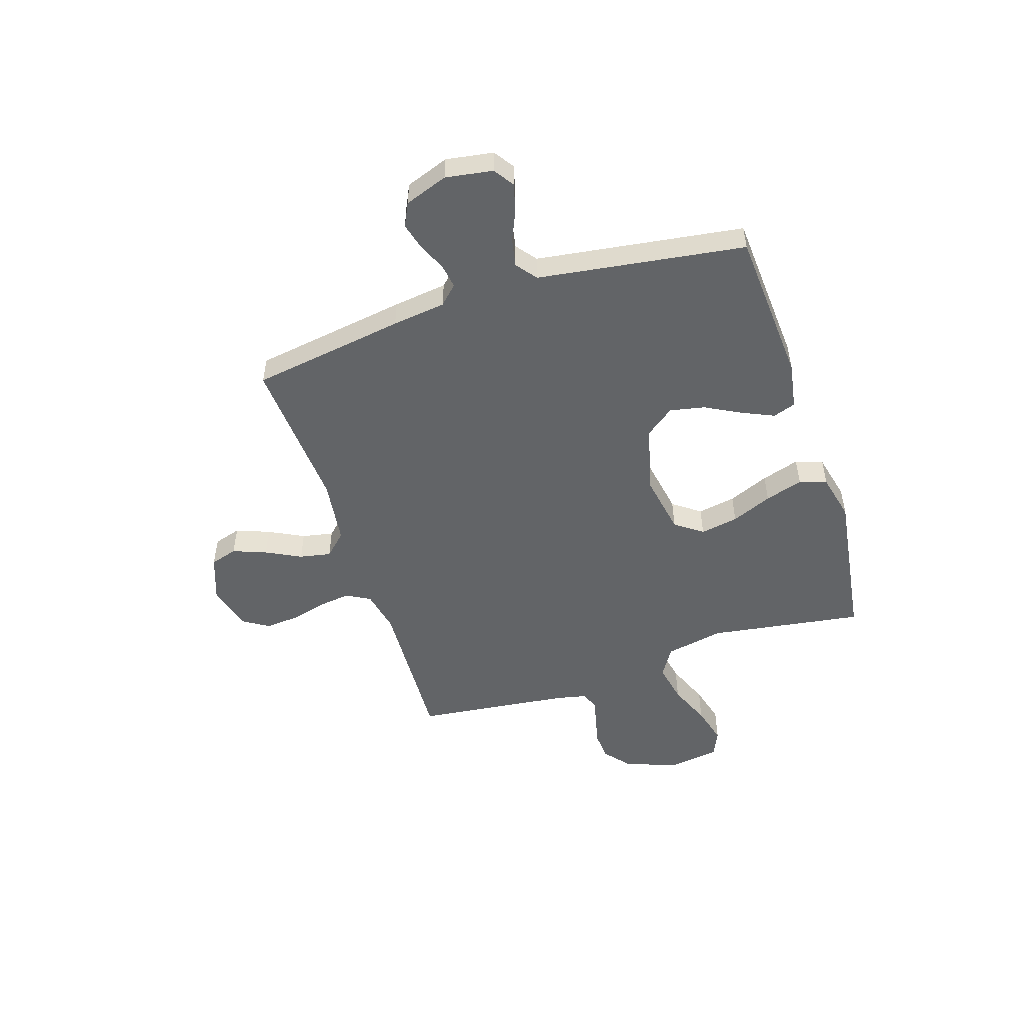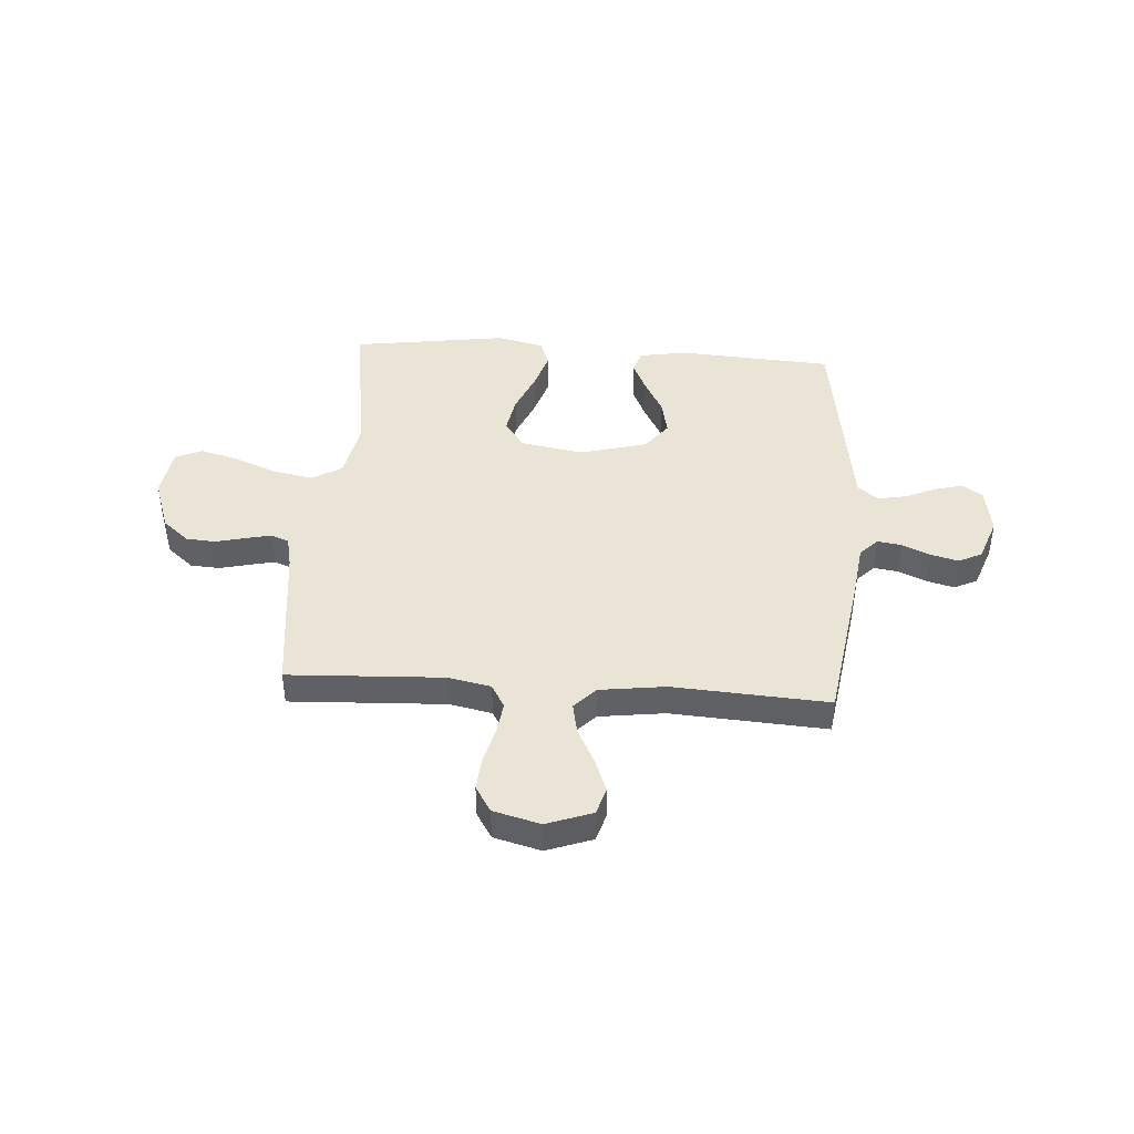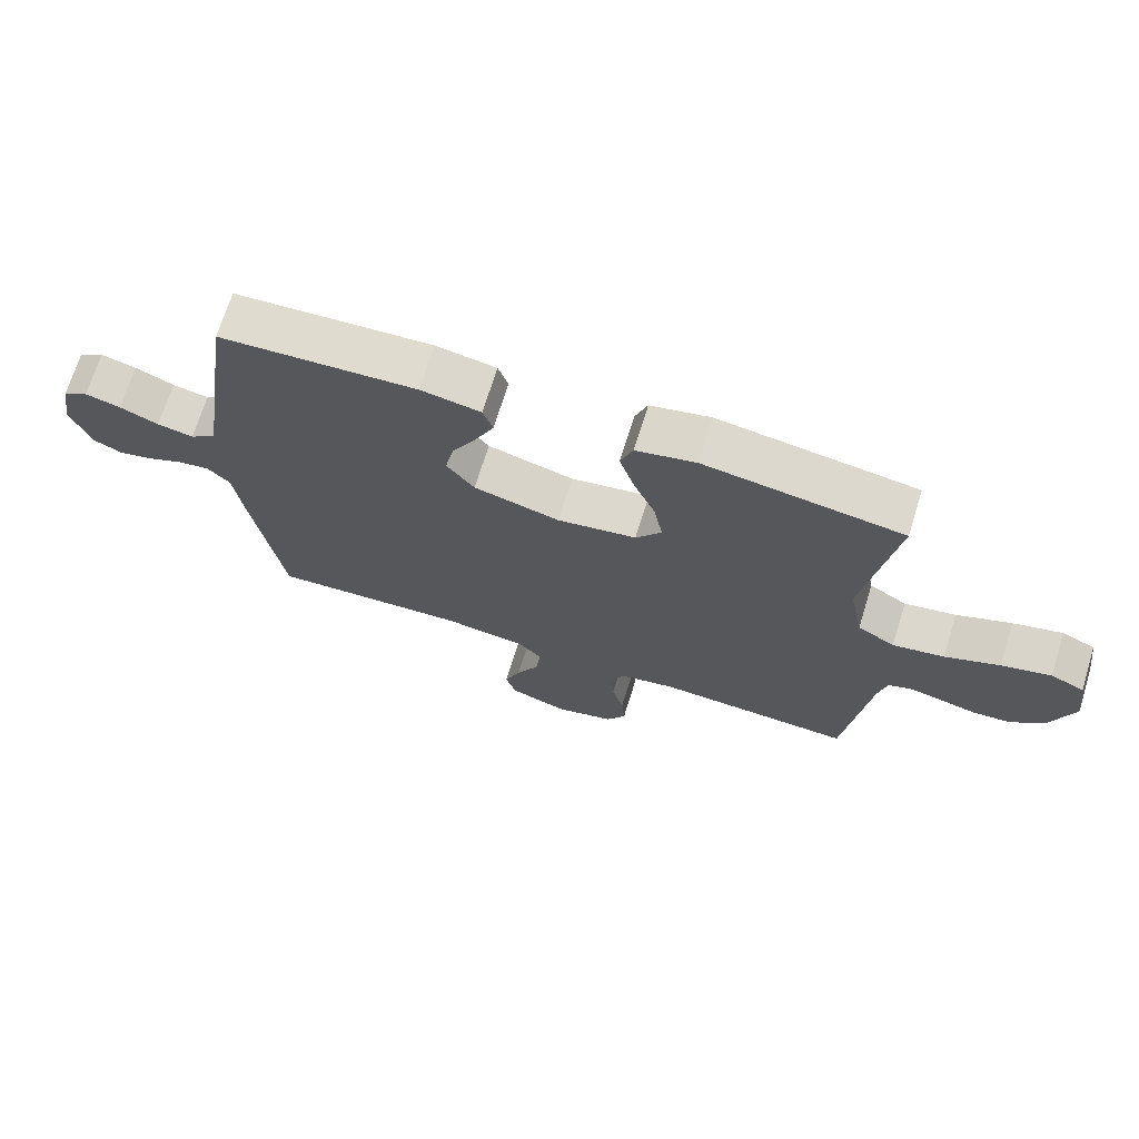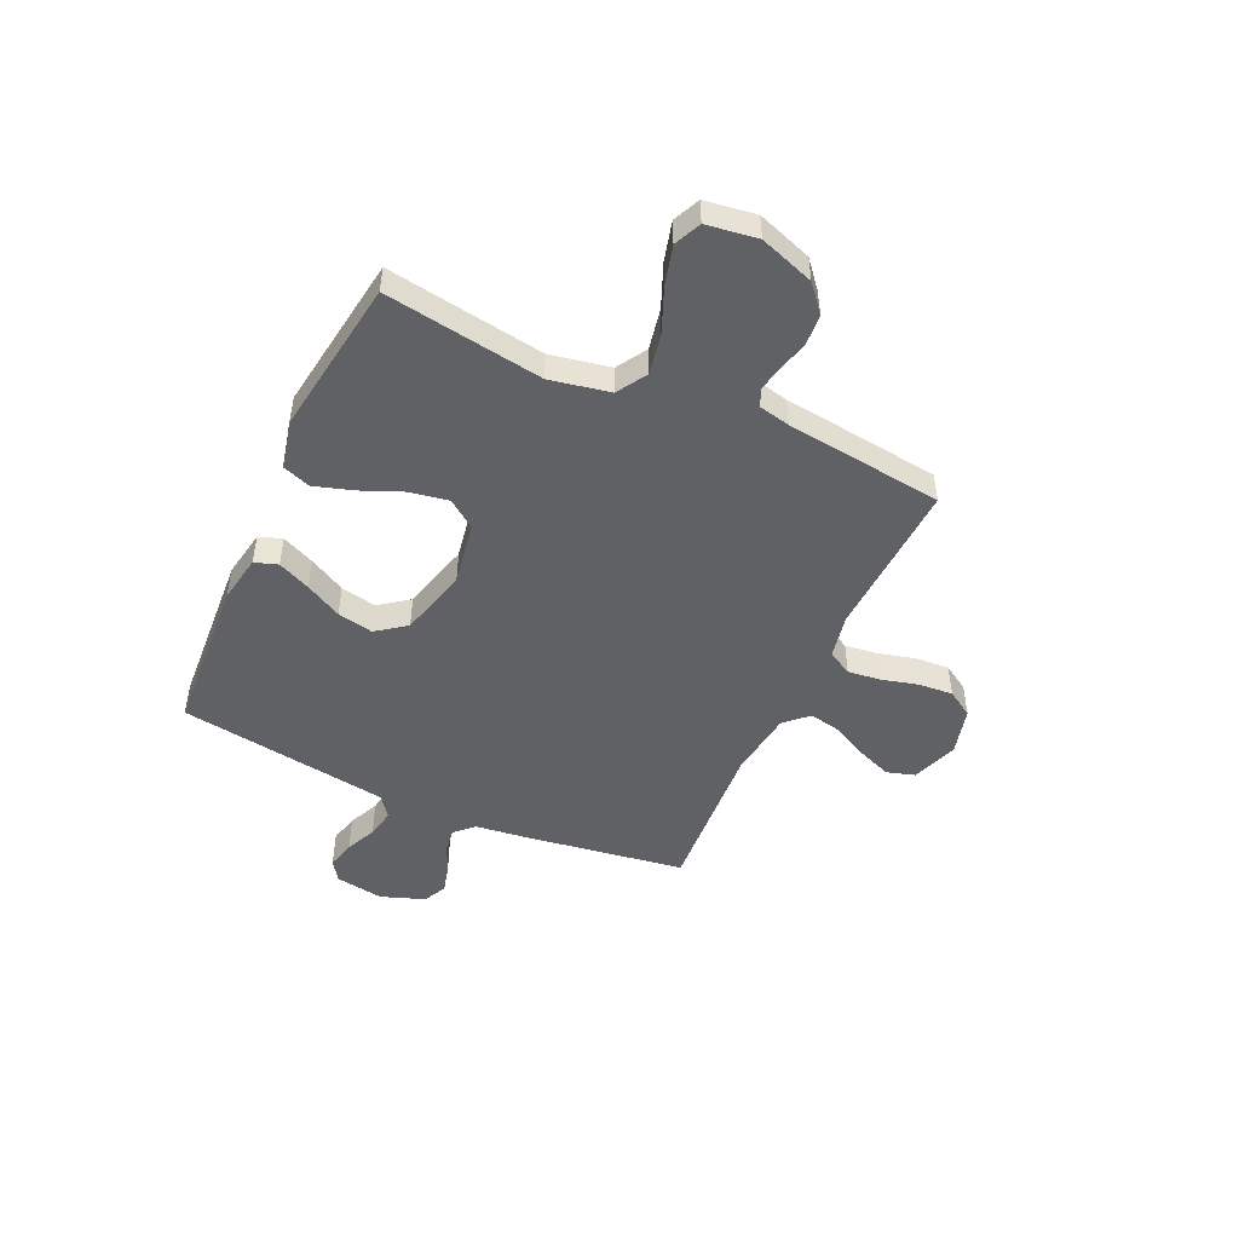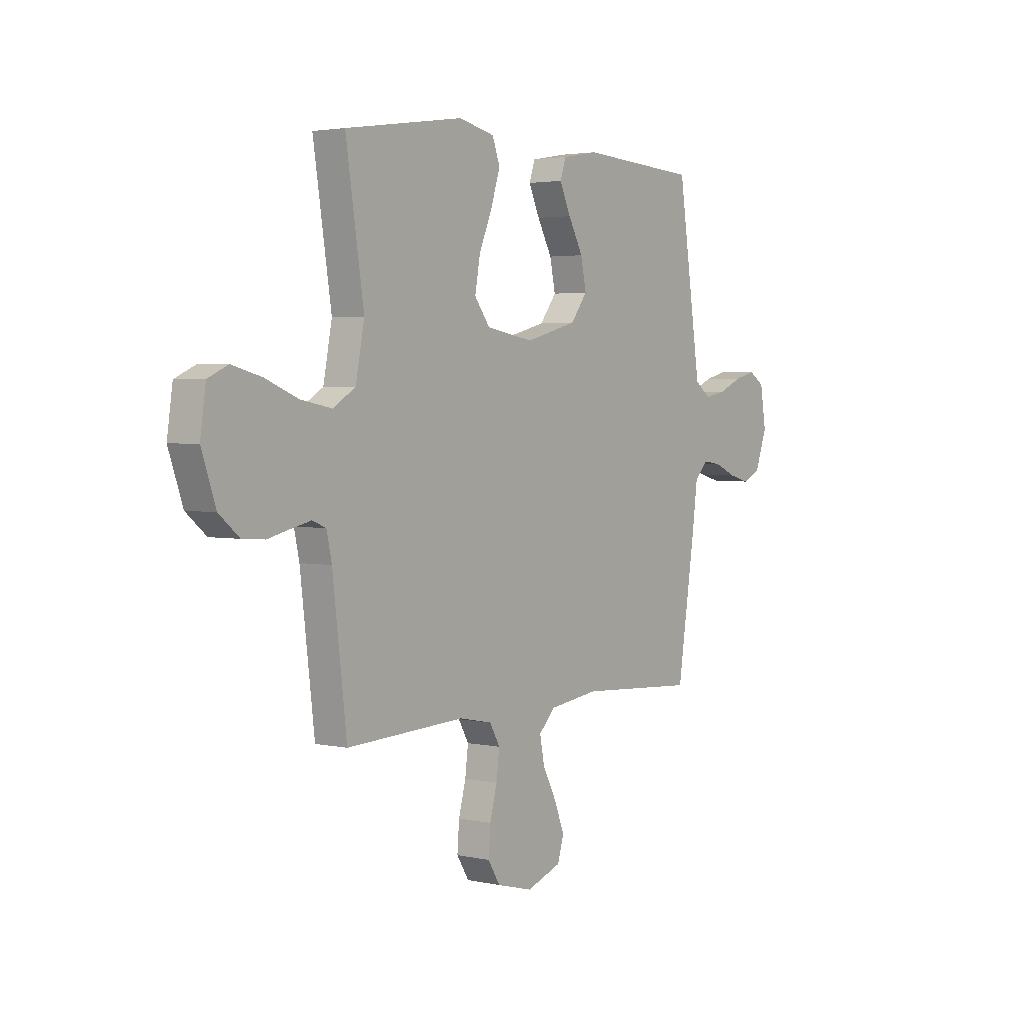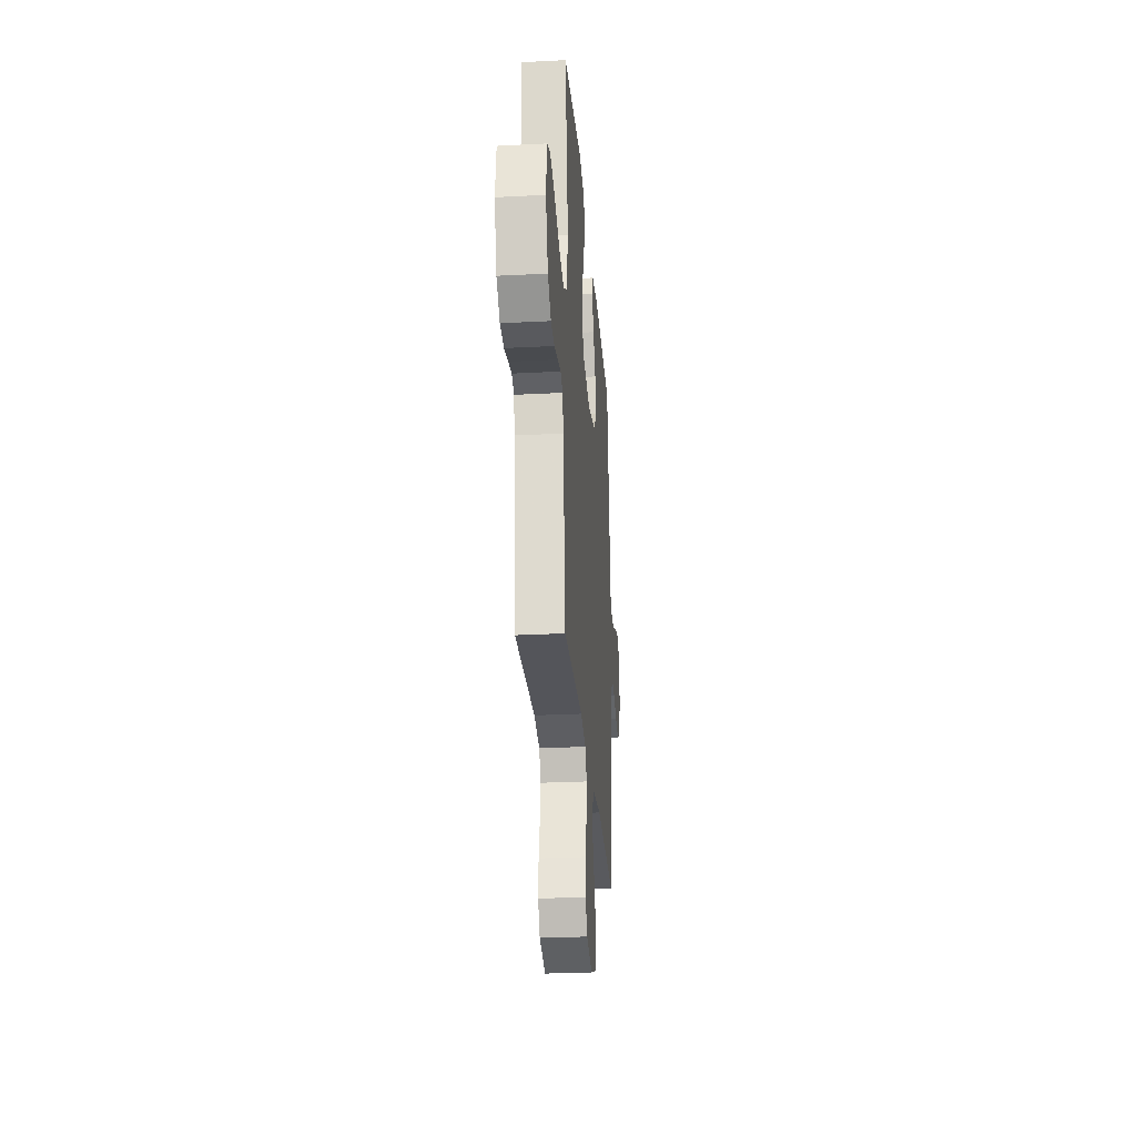
<metadata>
{"format":"obj","ext":"obj","renderer":"f3d","projection":"perspective","resolution":1024,"background":"white","views":[{"elev":-51.1,"azim":-71.9,"up":"+Y"},{"elev":42.7,"azim":-176.0,"up":"+Y"},{"elev":70.3,"azim":17.3,"up":"+Z"},{"elev":-48.5,"azim":65.4,"up":"+Y"},{"elev":3.0,"azim":126.8,"up":"+Z"},{"elev":-27.7,"azim":94.5,"up":"+Z"}]}
</metadata>
<code>
v 0.5 0.07 0.5
v 0.454 0.07 0.2
v 0.476 0.07 0.086
v 0.533 0.07 0.051
v 0.611 0.07 0.066
v 0.694 0.07 0.1
v 0.769 0.07 0.12
v 0.82 0.07 0.097
v 0.834 0.07 0
v 0.798 0.07 -0.104
v 0.747 0.07 -0.147
v 0.69 0.07 -0.151
v 0.633 0.07 -0.137
v 0.584 0.07 -0.126
v 0.549 0.07 -0.14
v 0.536 0.07 -0.2
v 0.5 0.07 -0.5
v 0.2 0.07 -0.486
v 0.117 0.07 -0.503
v 0.091 0.07 -0.549
v 0.099 0.07 -0.612
v 0.117 0.07 -0.681
v 0.122 0.07 -0.746
v 0.091 0.07 -0.796
v 0 0.07 -0.82
v -0.088 0.07 -0.788
v -0.104 0.07 -0.735
v -0.079 0.07 -0.67
v -0.044 0.07 -0.602
v -0.032 0.07 -0.541
v -0.073 0.07 -0.498
v -0.2 0.07 -0.481
v -0.5 0.07 -0.5
v -0.545 0.07 -0.2
v -0.558 0.07 -0.096
v -0.592 0.07 -0.061
v -0.639 0.07 -0.068
v -0.693 0.07 -0.092
v -0.746 0.07 -0.106
v -0.791 0.07 -0.084
v -0.821 0.07 0
v -0.806 0.07 0.092
v -0.767 0.07 0.118
v -0.713 0.07 0.104
v -0.654 0.07 0.078
v -0.599 0.07 0.067
v -0.559 0.07 0.098
v -0.544 0.07 0.2
v -0.5 0.07 0.5
v -0.2 0.07 0.519
v -0.109 0.07 0.503
v -0.094 0.07 0.459
v -0.122 0.07 0.397
v -0.159 0.07 0.328
v -0.173 0.07 0.26
v -0.131 0.07 0.204
v 0 0.07 0.169
v 0.12 0.07 0.19
v 0.159 0.07 0.243
v 0.146 0.07 0.317
v 0.113 0.07 0.396
v 0.09 0.07 0.47
v 0.109 0.07 0.523
v 0.2 0.07 0.544
v 0.5 0 0.5
v 0.454 0 0.2
v 0.476 0 0.086
v 0.533 0 0.051
v 0.611 0 0.066
v 0.694 0 0.1
v 0.769 0 0.12
v 0.82 0 0.097
v 0.834 0 0
v 0.798 0 -0.104
v 0.747 0 -0.147
v 0.69 0 -0.151
v 0.633 0 -0.137
v 0.584 0 -0.126
v 0.549 0 -0.14
v 0.536 0 -0.2
v 0.5 0 -0.5
v 0.2 0 -0.486
v 0.117 0 -0.503
v 0.091 0 -0.549
v 0.099 0 -0.612
v 0.117 0 -0.681
v 0.122 0 -0.746
v 0.091 0 -0.796
v 0 0 -0.82
v -0.088 0 -0.788
v -0.104 0 -0.735
v -0.079 0 -0.67
v -0.044 0 -0.602
v -0.032 0 -0.541
v -0.073 0 -0.498
v -0.2 0 -0.481
v -0.5 0 -0.5
v -0.545 0 -0.2
v -0.558 0 -0.096
v -0.592 0 -0.061
v -0.639 0 -0.068
v -0.693 0 -0.092
v -0.746 0 -0.106
v -0.791 0 -0.084
v -0.821 0 0
v -0.806 0 0.092
v -0.767 0 0.118
v -0.713 0 0.104
v -0.654 0 0.078
v -0.599 0 0.067
v -0.559 0 0.098
v -0.544 0 0.2
v -0.5 0 0.5
v -0.2 0 0.519
v -0.109 0 0.503
v -0.094 0 0.459
v -0.122 0 0.397
v -0.159 0 0.328
v -0.173 0 0.26
v -0.131 0 0.204
v 0 0 0.169
v 0.12 0 0.19
v 0.159 0 0.243
v 0.146 0 0.317
v 0.113 0 0.396
v 0.09 0 0.47
v 0.109 0 0.523
v 0.2 0 0.544
f 64 1 2
f 63 64 2
f 62 63 2
f 61 62 2
f 60 61 2
f 59 60 2 3
f 58 59 3 4
f 57 58 4
f 52 53 54
f 51 52 54
f 50 51 54
f 49 50 54
f 48 49 54
f 47 48 54 55
f 46 47 55 56
f 43 44 45
f 42 43 45
f 41 42 45
f 40 41 45
f 39 40 45
f 38 39 45
f 37 38 45
f 36 37 45 46
f 46 56 57
f 36 46 57
f 35 36 57
f 35 57 4
f 34 35 4
f 33 34 4
f 32 33 4
f 27 28 29
f 26 27 29
f 25 26 29
f 24 25 29
f 23 24 29
f 22 23 29
f 21 22 29
f 20 21 29 30
f 19 20 30 31
f 16 17 18
f 31 32 4
f 19 31 4
f 18 19 4
f 16 18 4
f 15 16 4
f 11 12 13
f 10 11 13
f 9 10 13
f 8 9 13
f 7 8 13
f 6 7 13
f 5 6 13
f 14 15 4 5
f 5 13 14
f 66 65 128
f 66 128 127
f 66 127 126
f 66 126 125
f 66 125 124
f 67 66 124 123
f 68 67 123 122
f 68 122 121
f 118 117 116
f 118 116 115
f 118 115 114
f 118 114 113
f 118 113 112
f 119 118 112 111
f 120 119 111 110
f 109 108 107
f 109 107 106
f 109 106 105
f 109 105 104
f 109 104 103
f 109 103 102
f 109 102 101
f 110 109 101 100
f 121 120 110
f 121 110 100
f 121 100 99
f 68 121 99
f 68 99 98
f 68 98 97
f 68 97 96
f 93 92 91
f 93 91 90
f 93 90 89
f 93 89 88
f 93 88 87
f 93 87 86
f 93 86 85
f 94 93 85 84
f 95 94 84 83
f 82 81 80
f 68 96 95
f 68 95 83
f 68 83 82
f 68 82 80
f 68 80 79
f 77 76 75
f 77 75 74
f 77 74 73
f 77 73 72
f 77 72 71
f 77 71 70
f 77 70 69
f 69 68 79 78
f 78 77 69
f 1 65 66 2
f 2 66 67 3
f 3 67 68 4
f 4 68 69 5
f 5 69 70 6
f 6 70 71 7
f 7 71 72 8
f 8 72 73 9
f 9 73 74 10
f 10 74 75 11
f 11 75 76 12
f 12 76 77 13
f 13 77 78 14
f 14 78 79 15
f 15 79 80 16
f 16 80 81 17
f 17 81 82 18
f 18 82 83 19
f 19 83 84 20
f 20 84 85 21
f 21 85 86 22
f 22 86 87 23
f 23 87 88 24
f 24 88 89 25
f 25 89 90 26
f 26 90 91 27
f 27 91 92 28
f 28 92 93 29
f 29 93 94 30
f 30 94 95 31
f 31 95 96 32
f 32 96 97 33
f 33 97 98 34
f 34 98 99 35
f 35 99 100 36
f 36 100 101 37
f 37 101 102 38
f 38 102 103 39
f 39 103 104 40
f 40 104 105 41
f 41 105 106 42
f 42 106 107 43
f 43 107 108 44
f 44 108 109 45
f 45 109 110 46
f 46 110 111 47
f 47 111 112 48
f 48 112 113 49
f 49 113 114 50
f 50 114 115 51
f 51 115 116 52
f 52 116 117 53
f 53 117 118 54
f 54 118 119 55
f 55 119 120 56
f 56 120 121 57
f 57 121 122 58
f 58 122 123 59
f 59 123 124 60
f 60 124 125 61
f 61 125 126 62
f 62 126 127 63
f 63 127 128 64
f 64 128 65 1

</code>
